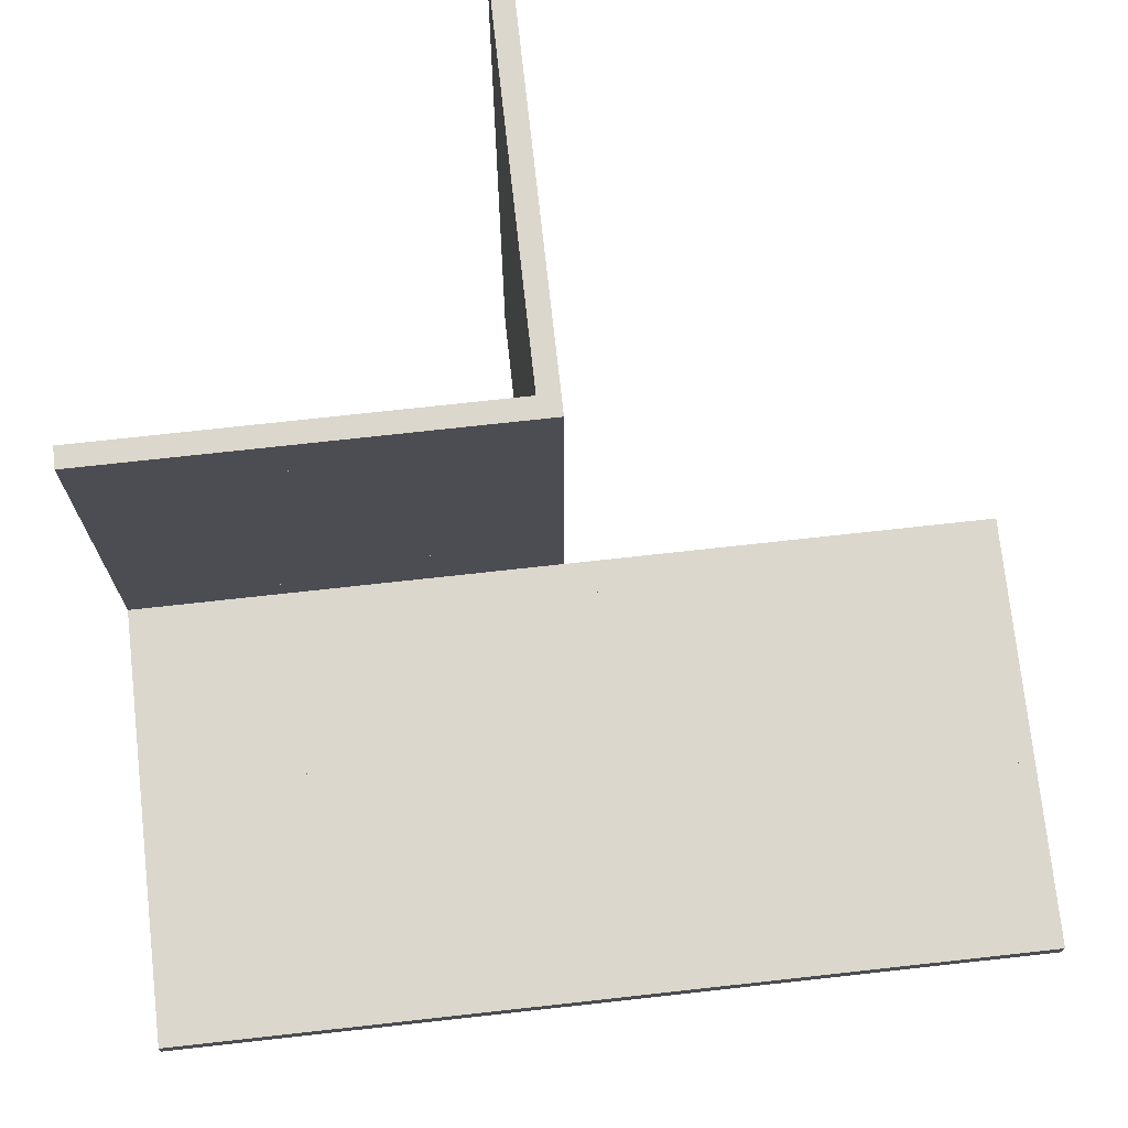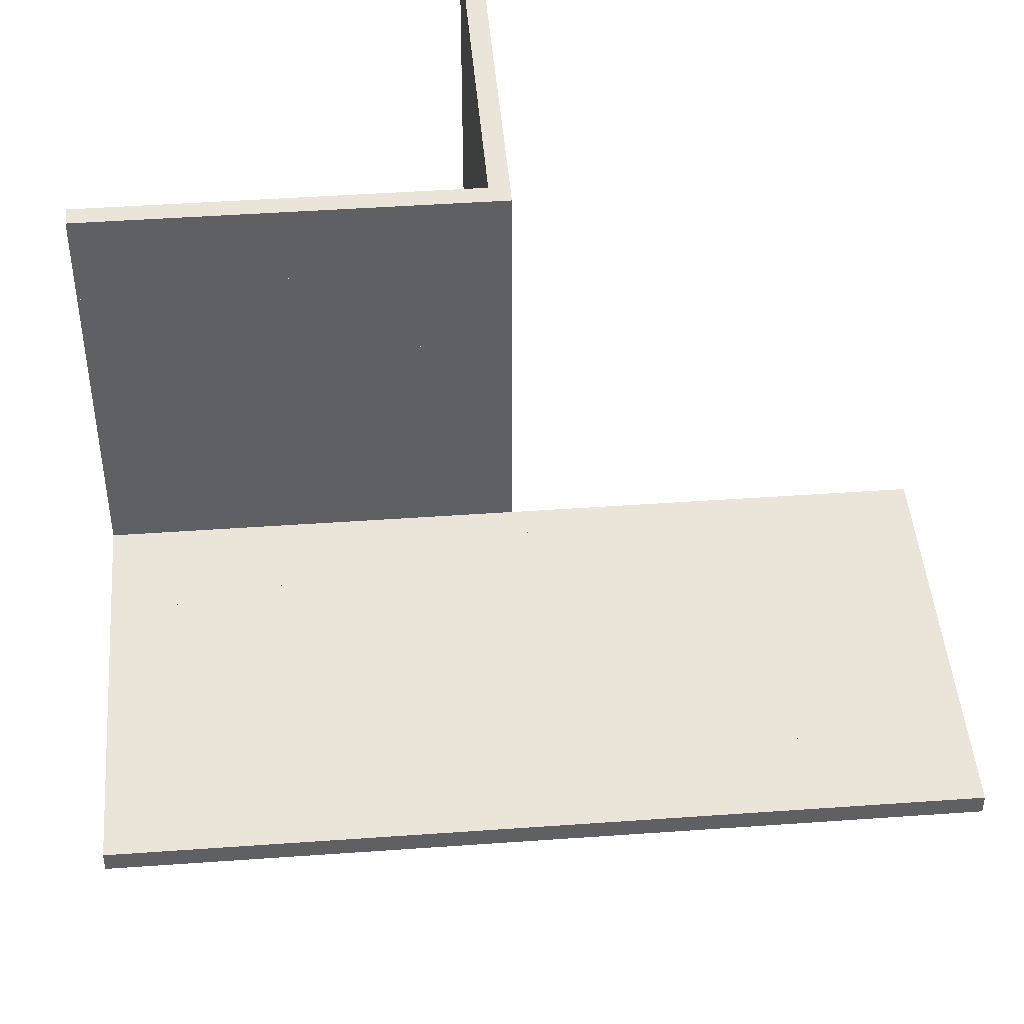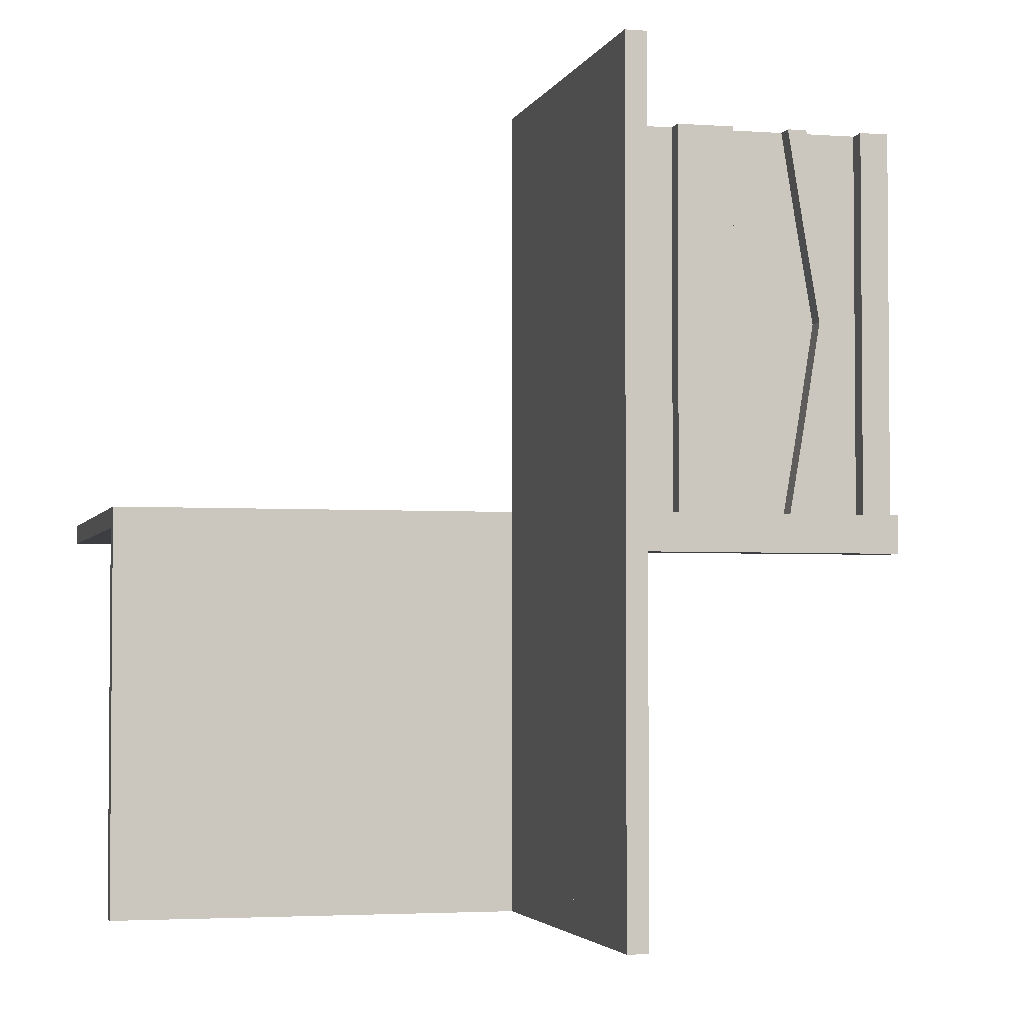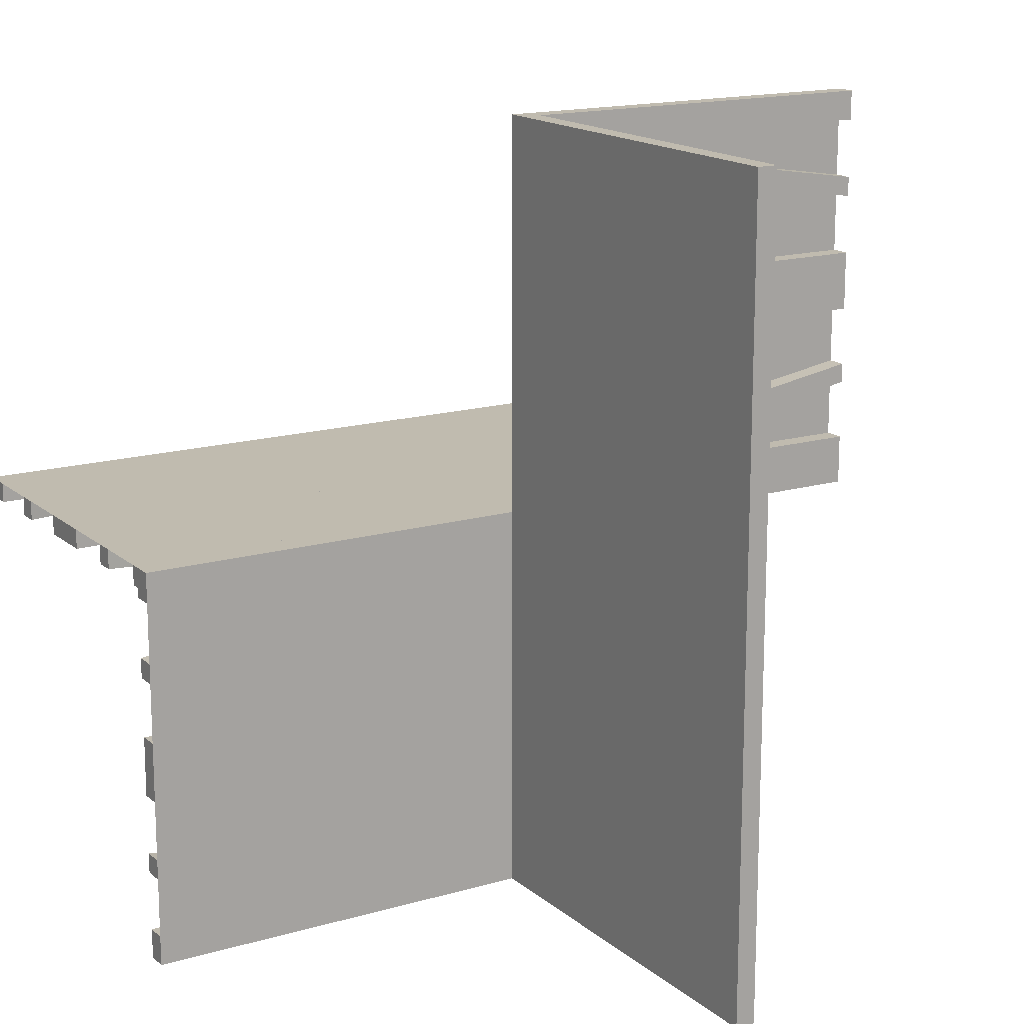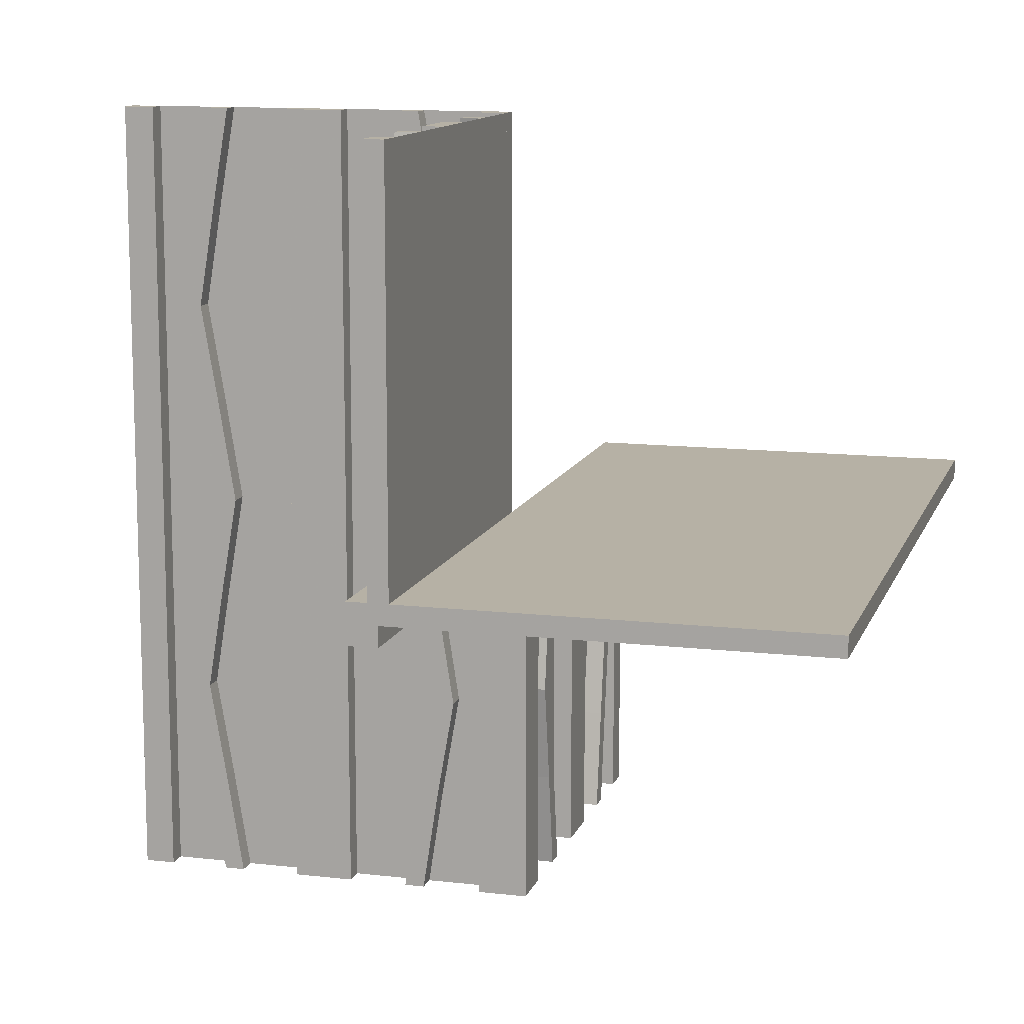
<metadata>
{"format":"obj","ext":"obj","renderer":"f3d","projection":"perspective","resolution":1024,"background":"white","views":[{"elev":73.2,"azim":-96.3,"up":"+Y"},{"elev":45.4,"azim":-94.7,"up":"+Y"},{"elev":-3.1,"azim":-104.2,"up":"+Z"},{"elev":15.9,"azim":58.7,"up":"+Y"},{"elev":12.0,"azim":15.5,"up":"+Z"}]}
</metadata>
<code>
v 0 0 0
v 0 0 -0.025
v 0 0 -0.5
v 0 0 0.5
v 0 0.1165 -0.3702
v 0 -0.4098 0.1262
v 0 0.09317 -0.3762
v 0 -0.1375 0
v 0 -0.1375 0.5
v 0 0.4625 0
v 0 0.4625 -0.5
v 0 -0.09583 0.25
v 0 -0.1169 0.1202
v 0 0.3875 0
v 0 0.3875 -0.5
v 0 -0.2125 0
v 0 -0.2125 0.5
v 0 0.4292 -0.25
v 0 0.25 0
v 0 0.25 -0.5
v 0 0.07083 -0.25
v 0 -0.2875 0
v 0 -0.2875 0.5
v 0 0.1125 0
v 0 0.1125 -0.5
v 0 -0.3831 0.1202
v 0 -0.025 0
v 0 -0.025 0.5
v 0 -0.4042 0.25
v 0 0.0375 0
v 0 0.0375 -0.5
v 0 0.4068 -0.3762
v 0 -0.3625 0
v 0 -0.3625 0.5
v 0 -0.09016 0.1262
v 0 0.3835 -0.3702
v 0 -0.5 0
v 0 -0.5 0.5
v 0 0.5 0
v 0 0.5 -0.025
v 0 0.5 -0.5
v 0 -0.3835 0.3702
v 0 0.09016 -0.1262
v 0 0.3625 0
v 0 0.3625 -0.5
v 0 -0.4068 0.3762
v 0 -0.0375 0
v 0 -0.0375 0.5
v 0 0.4042 -0.25
v 0 0.3831 -0.1202
v 0 -0.1125 0
v 0 -0.1125 0.5
v 0 0.2875 0
v 0 0.2875 -0.5
v 0 -0.07083 0.25
v 0 -0.25 0
v 0 -0.25 0.5
v 0 -0.4292 0.25
v 0 0.2125 0
v 0 0.2125 -0.5
v 0 -0.3875 0
v 0 -0.3875 0.5
v 0 0.1169 -0.1202
v 0 0.09583 -0.25
v 0 -0.4625 0
v 0 -0.4625 0.5
v 0 0.1375 0
v 0 0.1375 -0.5
v 0 -0.09317 0.3762
v 0 0.4098 -0.1262
v 0 -0.1165 0.3702
v -0.4098 0 -0.1262
v -0.4098 0 0.3738
v -0.4098 -0.025 -0.1262
v -0.4098 -0.025 0.3738
v -0.1375 0 0
v -0.1375 0 -0.5
v -0.1375 0 0.5
v -0.1375 -0.025 0
v -0.1375 -0.025 -0.5
v -0.1375 -0.025 0.5
v -0.09583 0 0.25
v -0.09583 0 -0.25
v -0.09583 -0.025 0.25
v -0.09583 -0.025 -0.25
v -0.1169 0 -0.1202
v -0.1169 0 0.3798
v -0.1169 -0.025 -0.1202
v -0.1169 -0.025 0.3798
v -0.2125 0 0
v -0.2125 0 -0.5
v -0.2125 0 0.5
v -0.2125 -0.025 0
v -0.2125 -0.025 -0.5
v -0.2125 -0.025 0.5
v -0.0125 0 -0.025
v -0.0125 0 -0.05
v -0.0125 -0.5 -0.025
v -0.0125 -0.5 -0.05
v -0.2875 0 0
v -0.2875 0 -0.5
v -0.2875 0 0.5
v -0.2875 -0.025 0
v -0.2875 -0.025 -0.5
v -0.2875 -0.025 0.5
v -0.3831 0 -0.1202
v -0.3831 0 0.3798
v -0.3831 -0.025 -0.1202
v -0.3831 -0.025 0.3798
v -0.025 0 0
v -0.025 0 0.5
v -0.025 -0.4098 0.1262
v -0.025 -0.1375 0
v -0.025 -0.1375 0.5
v -0.025 -0.09583 0.25
v -0.025 -0.1169 0.1202
v -0.025 -0.2125 0
v -0.025 -0.2125 0.5
v -0.025 -0.2875 0
v -0.025 -0.2875 0.5
v -0.025 -0.3831 0.1202
v -0.025 -0.4042 0.25
v -0.025 -0.3625 0
v -0.025 -0.3625 0.5
v -0.025 -0.09016 0.1262
v -0.025 -0.5 0
v -0.025 -0.5 0.5
v -0.025 -0.3835 0.3702
v -0.025 -0.4068 0.3762
v -0.025 -0.0375 0
v -0.025 -0.0375 0.5
v -0.025 -0.1125 0
v -0.025 -0.1125 0.5
v -0.025 -0.07083 0.25
v -0.025 -0.25 0
v -0.025 -0.25 0.5
v -0.025 -0.4292 0.25
v -0.025 -0.3875 0
v -0.025 -0.3875 0.5
v -0.025 -0.4625 0
v -0.025 -0.4625 0.5
v -0.025 -0.09317 0.3762
v -0.025 -0.1165 0.3702
v -0.4042 0 0.25
v -0.4042 0 -0.25
v -0.4042 -0.025 0.25
v -0.4042 -0.025 -0.25
v -0.3625 0 0
v -0.3625 0 -0.5
v -0.3625 0 0.5
v -0.3625 -0.025 0
v -0.3625 -0.025 -0.5
v -0.3625 -0.025 0.5
v -0.09016 0 -0.1262
v -0.09016 0 0.3738
v -0.09016 -0.025 -0.1262
v -0.09016 -0.025 0.3738
v -0.5 0 0
v -0.5 0 -0.5
v -0.5 0 0.5
v -0.5 -0.025 0
v -0.5 -0.025 -0.5
v -0.5 -0.025 0.5
v 0.5 0 0
v 0.5 0 -0.025
v 0.5 -0.5 0
v 0.5 -0.5 -0.025
v 0.5 0.5 0
v 0.5 0.5 -0.025
v -0.3835 0 0.1298
v -0.3835 0 -0.3702
v -0.3835 -0.025 0.1298
v -0.3835 -0.025 -0.3702
v -0.4068 0 0.1238
v -0.4068 0 -0.3762
v -0.4068 -0.025 0.1238
v -0.4068 -0.025 -0.3762
v -0.0375 0 0
v -0.0375 0 -0.5
v -0.0375 0 0.5
v -0.0375 -0.025 0
v -0.0375 -0.025 -0.5
v -0.0375 -0.025 0.5
v 0.025 0.1165 -0.3702
v 0.025 0.09317 -0.3762
v 0.025 0.4625 0
v 0.025 0.4625 -0.5
v 0.025 0.3875 0
v 0.025 0.3875 -0.5
v 0.025 0.4292 -0.25
v 0.025 0.25 0
v 0.025 0.25 -0.5
v 0.025 0.07083 -0.25
v 0.025 0.1125 0
v 0.025 0.1125 -0.5
v 0.025 -0.025 0
v 0.025 -0.025 -0.5
v 0.025 0.0375 0
v 0.025 0.0375 -0.5
v 0.025 0.4068 -0.3762
v 0.025 0.3835 -0.3702
v 0.025 0.5 0
v 0.025 0.5 -0.5
v 0.025 0.09016 -0.1262
v 0.025 0.3625 0
v 0.025 0.3625 -0.5
v 0.025 0.4042 -0.25
v 0.025 0.3831 -0.1202
v 0.025 0.2875 0
v 0.025 0.2875 -0.5
v 0.025 0.2125 0
v 0.025 0.2125 -0.5
v 0.025 0.1169 -0.1202
v 0.025 0.09583 -0.25
v 0.025 0.1375 0
v 0.025 0.1375 -0.5
v 0.025 0.4098 -0.1262
v -0.1125 0 0
v -0.1125 0 -0.5
v -0.1125 0 0.5
v -0.1125 -0.025 0
v -0.1125 -0.025 -0.5
v -0.1125 -0.025 0.5
v -0.07083 0 0.25
v -0.07083 0 -0.25
v -0.07083 -0.025 0.25
v -0.07083 -0.025 -0.25
v -0.05 0 0
v -0.05 0 -0.05
v -0.05 -0.5 0
v -0.05 -0.5 -0.05
v -0.25 0 0
v -0.25 0 -0.5
v -0.25 0 0.5
v -0.25 -0.025 0
v -0.25 -0.025 -0.5
v -0.25 -0.025 0.5
v -0.4292 0 0.25
v -0.4292 0 -0.25
v -0.4292 -0.025 0.25
v -0.4292 -0.025 -0.25
v -0.3875 0 0
v -0.3875 0 -0.5
v -0.3875 0 0.5
v -0.3875 -0.025 0
v -0.3875 -0.025 -0.5
v -0.3875 -0.025 0.5
v -0.4625 0 0
v -0.4625 0 -0.5
v -0.4625 0 0.5
v -0.4625 -0.025 0
v -0.4625 -0.025 -0.5
v -0.4625 -0.025 0.5
v -0.09317 0 0.1238
v -0.09317 0 -0.3762
v -0.09317 -0.025 0.1238
v -0.09317 -0.025 -0.3762
v -0.1165 0 0.1298
v -0.1165 0 -0.3702
v -0.1165 -0.025 0.1298
v -0.1165 -0.025 -0.3702
f 1 3 31
f 31 30 1
f 30 31 199
f 199 198 30
f 178 179 3
f 3 1 178
f 181 182 179
f 179 178 181
f 198 199 197
f 197 196 198
f 196 197 182
f 182 181 196
f 3 179 182
f 197 199 3
f 31 3 199
f 182 197 3
f 1 181 178
f 196 1 198
f 30 198 1
f 181 1 196
f 14 188 205
f 205 44 14
f 200 32 15
f 15 189 200
f 32 200 190
f 190 18 32
f 188 14 70
f 70 217 188
f 217 70 18
f 18 190 217
f 45 206 189
f 189 15 45
f 208 50 44
f 44 205 208
f 50 208 207
f 207 49 50
f 206 45 36
f 36 201 206
f 201 36 49
f 49 207 201
f 201 207 200
f 217 190 207
f 200 207 190
f 207 208 217
f 189 201 200
f 189 206 201
f 205 188 208
f 208 188 217
f 36 32 49
f 70 49 18
f 32 18 49
f 49 70 50
f 15 32 36
f 15 36 45
f 44 50 14
f 50 70 14
f 11 41 39
f 39 10 11
f 41 203 202
f 202 39 41
f 203 187 186
f 186 202 203
f 187 11 10
f 10 186 187
f 41 11 187
f 187 203 41
f 39 186 10
f 186 39 202
f 194 24 67
f 67 215 194
f 7 185 195
f 195 25 7
f 185 7 21
f 21 193 185
f 24 194 204
f 204 43 24
f 43 204 193
f 193 21 43
f 216 68 25
f 25 195 216
f 63 213 215
f 215 67 63
f 213 63 64
f 64 214 213
f 68 216 184
f 184 5 68
f 5 184 214
f 214 64 5
f 5 64 7
f 43 21 64
f 7 64 21
f 64 63 43
f 25 5 7
f 25 68 5
f 67 24 63
f 63 24 43
f 184 185 214
f 204 214 193
f 185 193 214
f 214 204 213
f 195 185 184
f 195 184 216
f 215 213 194
f 213 204 194
f 20 54 53
f 53 19 20
f 54 210 209
f 209 53 54
f 210 192 191
f 191 209 210
f 192 20 19
f 19 191 192
f 54 20 192
f 192 210 54
f 53 191 19
f 191 53 209
f 60 20 19
f 19 59 60
f 20 192 191
f 191 19 20
f 192 212 211
f 211 191 192
f 212 60 59
f 59 211 212
f 20 60 212
f 212 192 20
f 19 211 59
f 211 19 191
f 218 221 79
f 79 76 218
f 257 255 219
f 219 222 257
f 255 257 227
f 227 225 255
f 221 218 154
f 154 156 221
f 156 154 225
f 225 227 156
f 77 80 222
f 222 219 77
f 88 86 76
f 76 79 88
f 86 88 85
f 85 83 86
f 80 77 259
f 259 261 80
f 261 259 83
f 83 85 261
f 261 85 257
f 156 227 85
f 257 85 227
f 85 88 156
f 222 261 257
f 222 80 261
f 79 221 88
f 88 221 156
f 259 255 83
f 154 83 225
f 255 225 83
f 83 154 86
f 219 255 259
f 219 259 77
f 76 86 218
f 86 154 218
f 245 242 148
f 148 151 245
f 175 177 246
f 246 243 175
f 177 175 239
f 239 241 177
f 242 245 74
f 74 72 242
f 72 74 241
f 241 239 72
f 152 149 243
f 243 246 152
f 106 108 151
f 151 148 106
f 108 106 145
f 145 147 108
f 149 152 173
f 173 171 149
f 171 173 147
f 147 145 171
f 171 145 175
f 72 239 145
f 175 145 239
f 145 106 72
f 243 171 175
f 243 149 171
f 148 242 106
f 106 242 72
f 173 177 147
f 74 147 241
f 177 241 147
f 147 74 108
f 246 177 173
f 246 173 152
f 151 108 245
f 108 74 245
f 233 91 90
f 90 232 233
f 91 94 93
f 93 90 91
f 94 236 235
f 235 93 94
f 236 233 232
f 232 235 236
f 91 233 236
f 236 94 91
f 90 235 232
f 235 90 93
f 101 233 232
f 232 100 101
f 233 236 235
f 235 232 233
f 236 104 103
f 103 235 236
f 104 101 100
f 100 103 104
f 233 101 104
f 104 236 233
f 232 103 100
f 103 232 235
f 159 249 248
f 248 158 159
f 249 252 251
f 251 248 249
f 252 162 161
f 161 251 252
f 162 159 158
f 158 161 162
f 249 159 162
f 162 252 249
f 248 161 158
f 161 248 251
f 41 3 1
f 1 39 41
f 1 158 159
f 159 3 1
f 248 251 253
f 253 250 248
f 251 161 163
f 163 253 251
f 161 158 160
f 160 163 161
f 158 248 250
f 250 160 158
f 251 248 158
f 158 161 251
f 253 160 250
f 160 253 163
f 220 223 81
f 81 78 220
f 256 254 218
f 218 221 256
f 254 256 226
f 226 224 254
f 223 220 155
f 155 157 223
f 157 155 224
f 224 226 157
f 76 79 221
f 221 218 76
f 89 87 78
f 78 81 89
f 87 89 84
f 84 82 87
f 79 76 258
f 258 260 79
f 260 258 82
f 82 84 260
f 260 84 256
f 157 226 84
f 256 84 226
f 84 89 157
f 221 260 256
f 221 79 260
f 81 223 89
f 89 223 157
f 258 254 82
f 155 82 224
f 254 224 82
f 82 155 87
f 218 254 258
f 218 258 76
f 78 87 220
f 87 155 220
f 178 1 4
f 4 180 178
f 1 27 28
f 28 4 1
f 27 181 183
f 183 28 27
f 181 178 180
f 180 183 181
f 1 178 181
f 181 27 1
f 4 183 180
f 183 4 28
f 247 244 150
f 150 153 247
f 174 176 245
f 245 242 174
f 176 174 238
f 238 240 176
f 244 247 75
f 75 73 244
f 73 75 240
f 240 238 73
f 151 148 242
f 242 245 151
f 107 109 153
f 153 150 107
f 109 107 144
f 144 146 109
f 148 151 172
f 172 170 148
f 170 172 146
f 146 144 170
f 170 144 174
f 73 238 144
f 174 144 238
f 144 107 73
f 242 170 174
f 242 148 170
f 150 244 107
f 107 244 73
f 172 176 146
f 75 146 240
f 176 240 146
f 146 75 109
f 245 176 172
f 245 172 151
f 153 109 247
f 109 75 247
f 232 90 92
f 92 234 232
f 90 93 95
f 95 92 90
f 93 235 237
f 237 95 93
f 235 232 234
f 234 237 235
f 90 232 235
f 235 93 90
f 92 237 234
f 237 92 95
f 100 232 234
f 234 102 100
f 232 235 237
f 237 234 232
f 235 103 105
f 105 237 235
f 103 100 102
f 102 105 103
f 232 100 103
f 103 235 232
f 234 105 102
f 105 234 237
f 158 1 4
f 4 160 158
f 97 96 98
f 98 99 97
f 165 167 98
f 98 96 165
f 98 167 166
f 166 230 98
f 99 98 231
f 230 231 98
f 97 99 231
f 231 229 97
f 165 164 166
f 166 167 165
f 231 230 228
f 228 229 231
f 165 96 164
f 228 164 96
f 97 229 96
f 228 96 229
f 164 228 230
f 230 166 164
f 48 131 130
f 130 47 48
f 131 111 110
f 110 130 131
f 111 4 1
f 1 110 111
f 4 48 47
f 47 1 4
f 131 48 4
f 4 111 131
f 130 1 47
f 1 130 110
f 61 138 123
f 123 33 61
f 129 46 62
f 62 139 129
f 46 129 137
f 137 58 46
f 138 61 6
f 6 112 138
f 112 6 58
f 58 137 112
f 34 124 139
f 139 62 34
f 121 26 33
f 33 123 121
f 26 121 122
f 122 29 26
f 124 34 42
f 42 128 124
f 128 42 29
f 29 122 128
f 128 122 129
f 112 137 122
f 129 122 137
f 122 121 112
f 139 128 129
f 139 124 128
f 123 138 121
f 121 138 112
f 42 46 29
f 6 29 58
f 46 58 29
f 29 6 26
f 62 46 42
f 62 42 34
f 33 26 61
f 26 6 61
f 66 38 37
f 37 65 66
f 38 127 126
f 126 37 38
f 127 141 140
f 140 126 127
f 141 66 65
f 65 140 141
f 38 66 141
f 141 127 38
f 37 140 65
f 140 37 126
f 132 51 8
f 8 113 132
f 69 142 133
f 133 52 69
f 142 69 55
f 55 134 142
f 51 132 125
f 125 35 51
f 35 125 134
f 134 55 35
f 114 9 52
f 52 133 114
f 13 116 113
f 113 8 13
f 116 13 12
f 12 115 116
f 9 114 143
f 143 71 9
f 71 143 115
f 115 12 71
f 71 12 69
f 35 55 12
f 69 12 55
f 12 13 35
f 52 71 69
f 52 9 71
f 8 51 13
f 13 51 35
f 143 142 115
f 125 115 134
f 142 134 115
f 115 125 116
f 133 142 143
f 133 143 114
f 113 116 132
f 116 125 132
f 57 23 22
f 22 56 57
f 23 120 119
f 119 22 23
f 120 136 135
f 135 119 120
f 136 57 56
f 56 135 136
f 23 57 136
f 136 120 23
f 22 135 56
f 135 22 119
f 17 57 56
f 56 16 17
f 57 136 135
f 135 56 57
f 136 118 117
f 117 135 136
f 118 17 16
f 16 117 118
f 57 17 118
f 118 136 57
f 56 117 16
f 117 56 135
f 4 38 37
f 37 1 4
f 37 166 164
f 164 1 37
f 168 39 40
f 40 169 168
f 39 1 2
f 2 40 39
f 1 164 165
f 165 2 1
f 164 168 169
f 169 165 164
f 39 168 164
f 164 1 39
f 40 165 169
f 165 40 2
f 168 39 1
f 1 164 168

</code>
